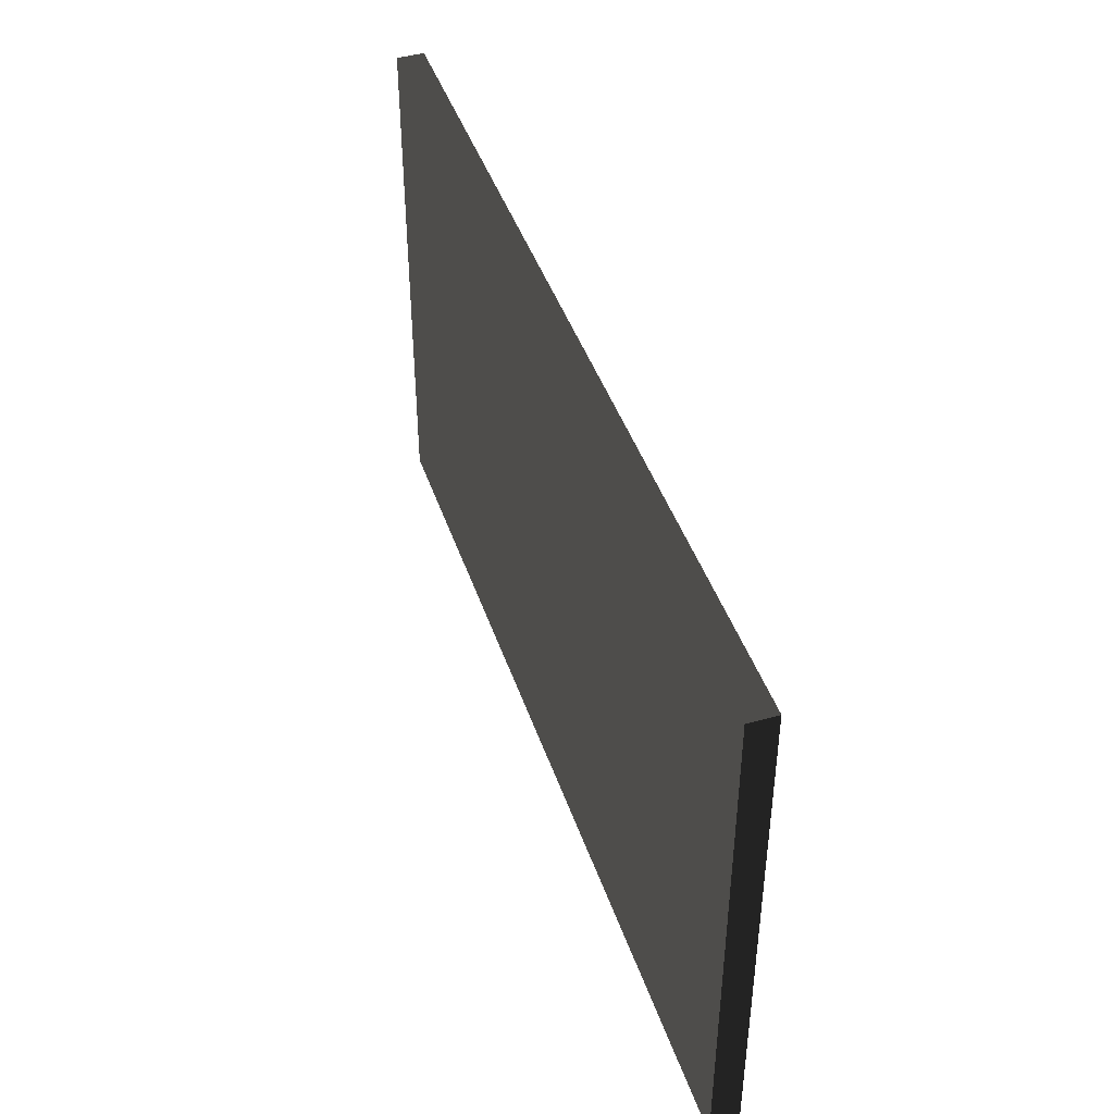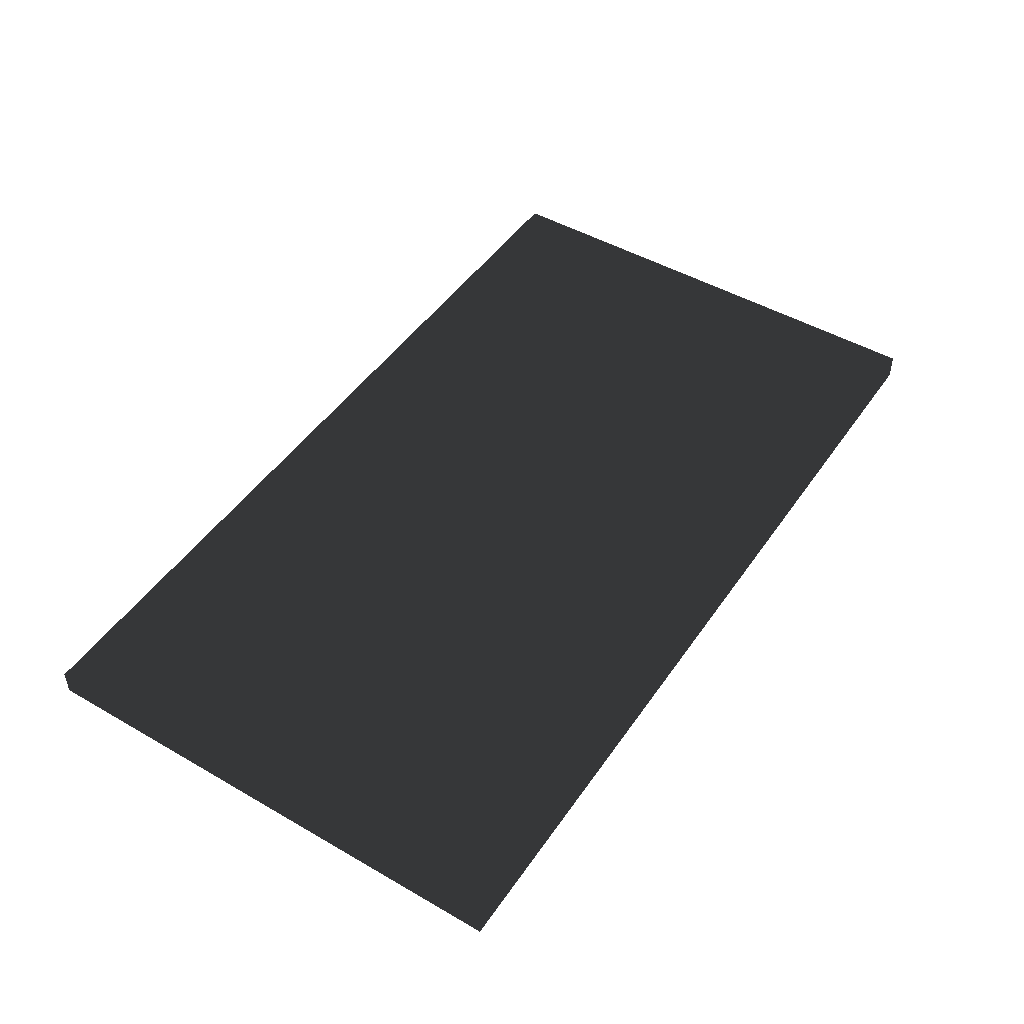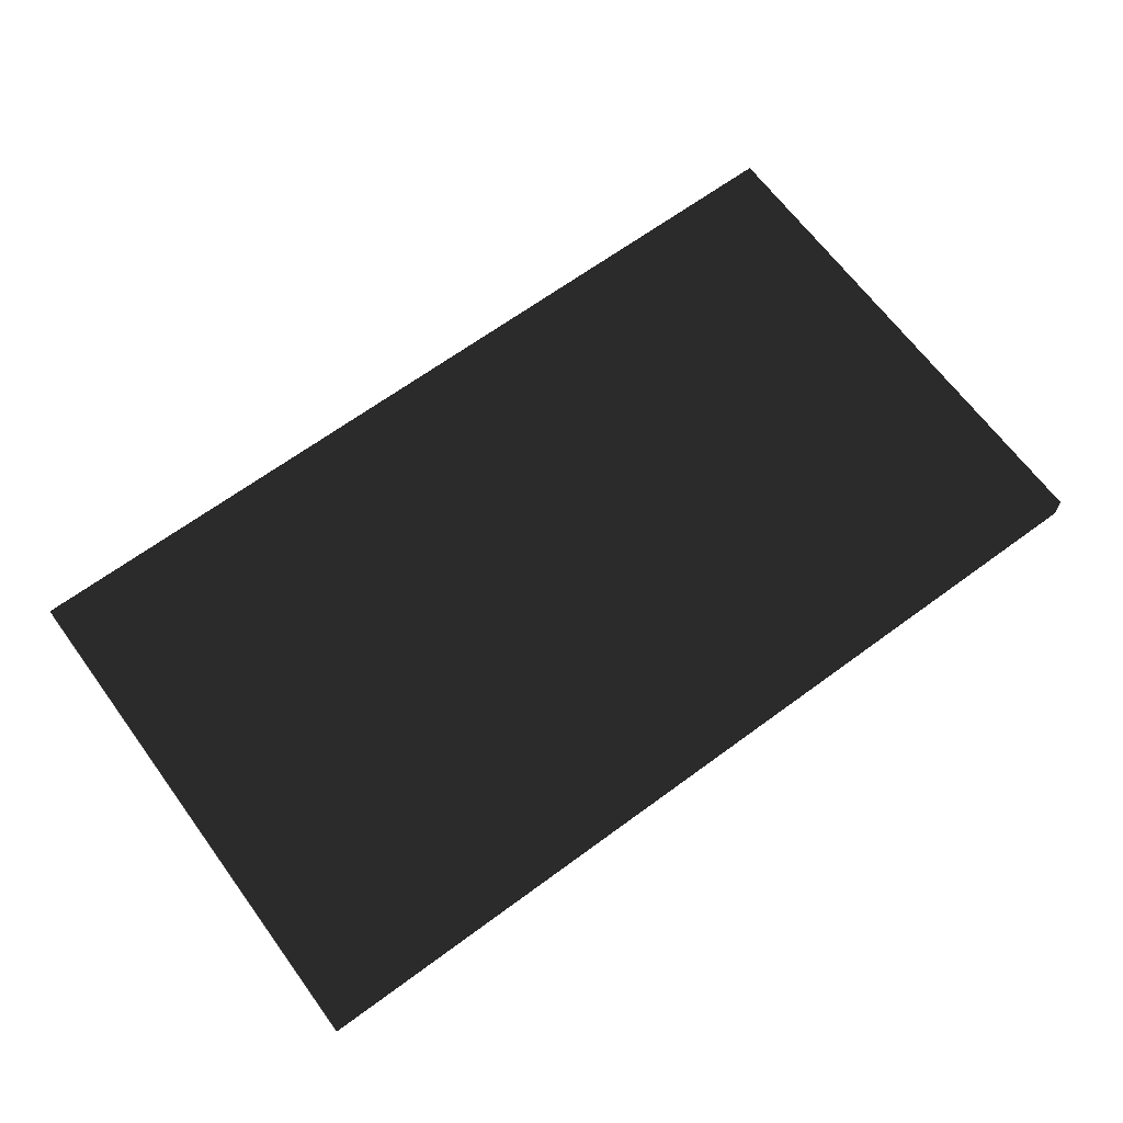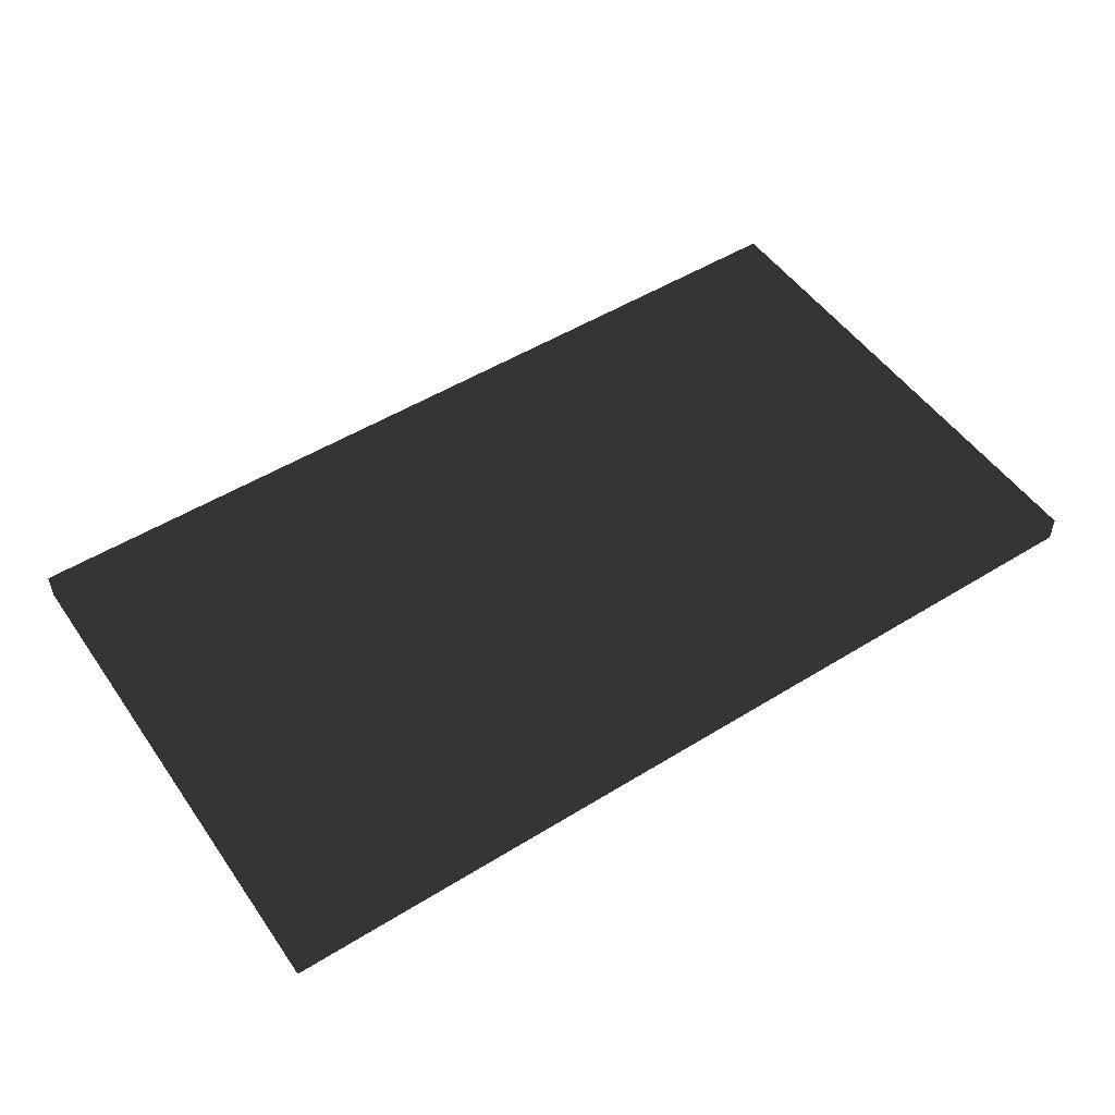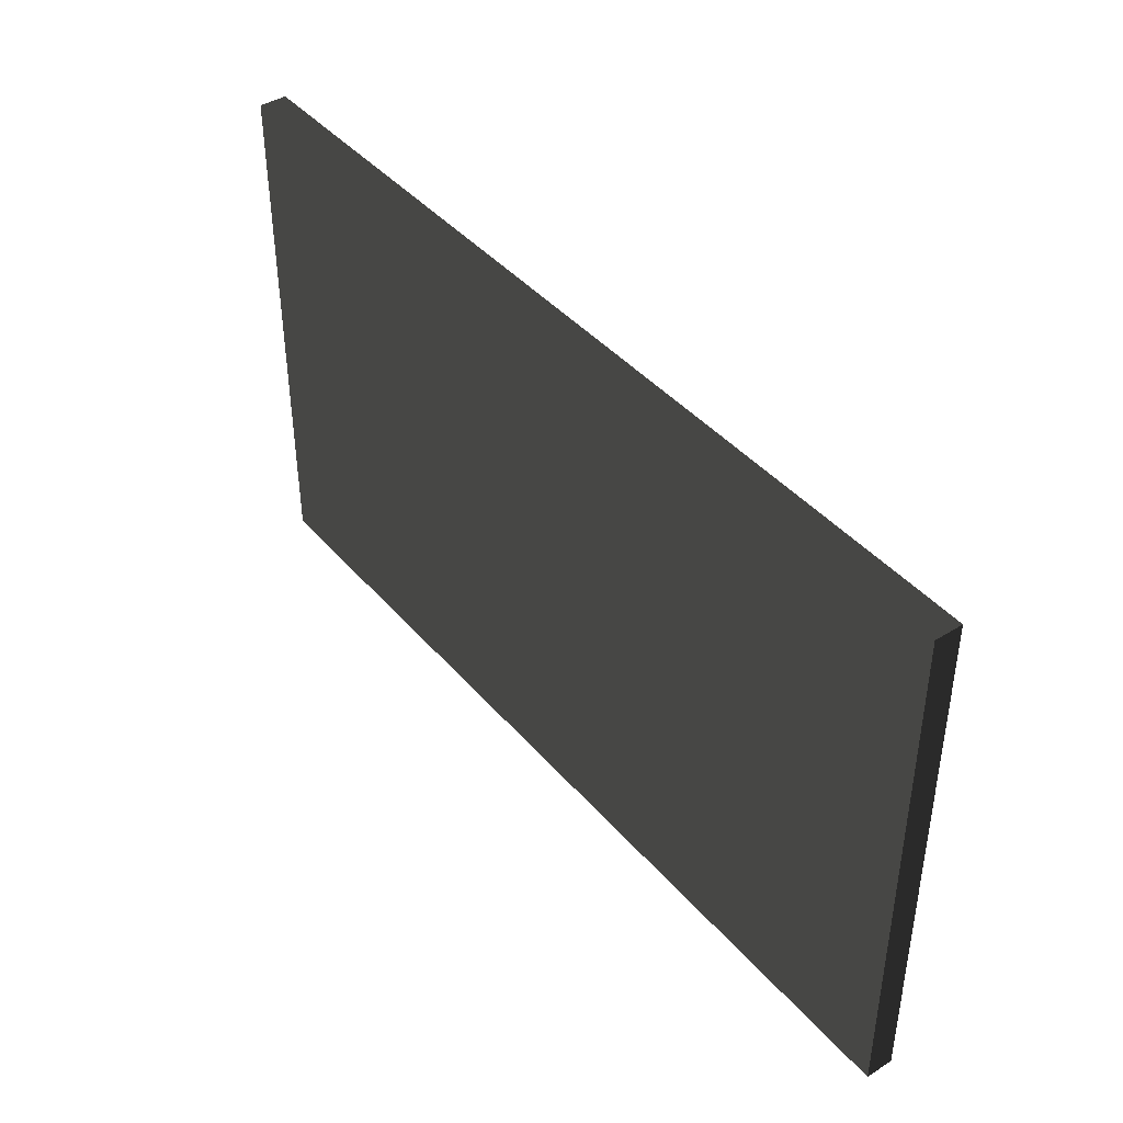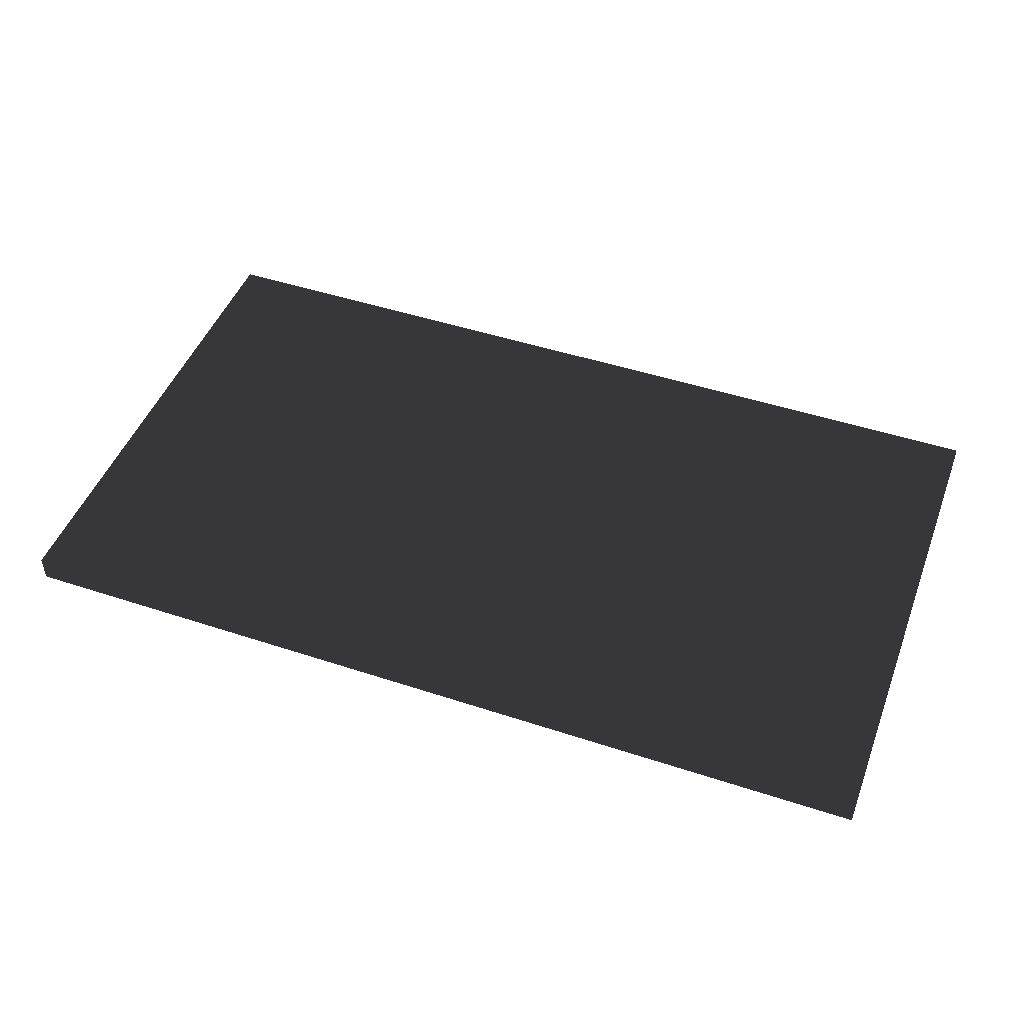
<metadata>
{"format":"obj","ext":"obj","renderer":"f3d","projection":"perspective","resolution":1024,"background":"white","views":[{"elev":43.8,"azim":71.8,"up":"+Y"},{"elev":47.8,"azim":-57.0,"up":"+Z"},{"elev":66.3,"azim":143.6,"up":"+Z"},{"elev":51.1,"azim":-33.9,"up":"+Z"},{"elev":41.9,"azim":53.1,"up":"+Y"},{"elev":47.4,"azim":20.4,"up":"+Z"}]}
</metadata>
<code>
v -0.5 -0.285 -0.015
v 0.5 -0.285 -0.015
v 0.5 0.285 -0.015
v -0.5 0.285 -0.015
v -0.5 -0.285 0.015
v 0.5 -0.285 0.015
v 0.5 0.285 0.015
v -0.5 0.285 0.015
f 1 2 3 4
f 5 8 7 6
f 1 4 8 5
f 2 6 7 3
f 1 5 6 2
f 4 3 7 8

</code>
